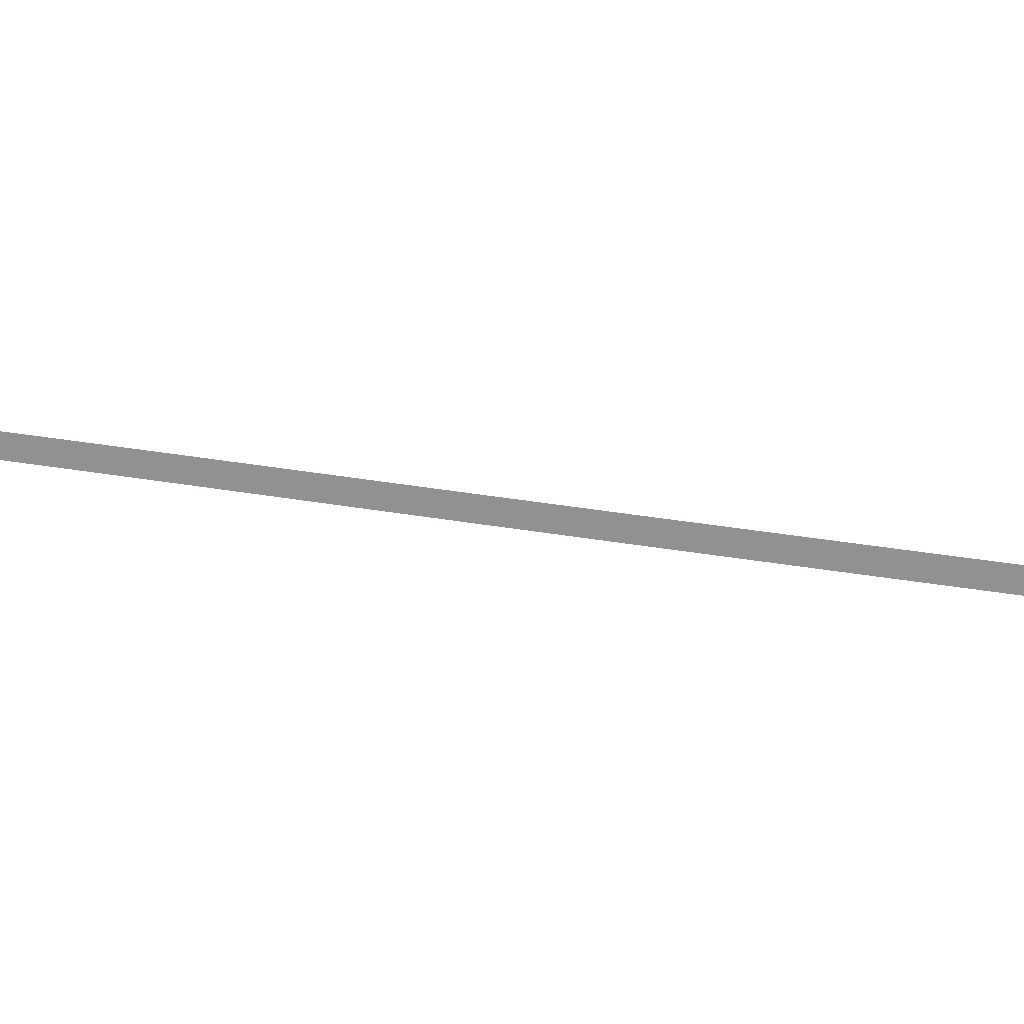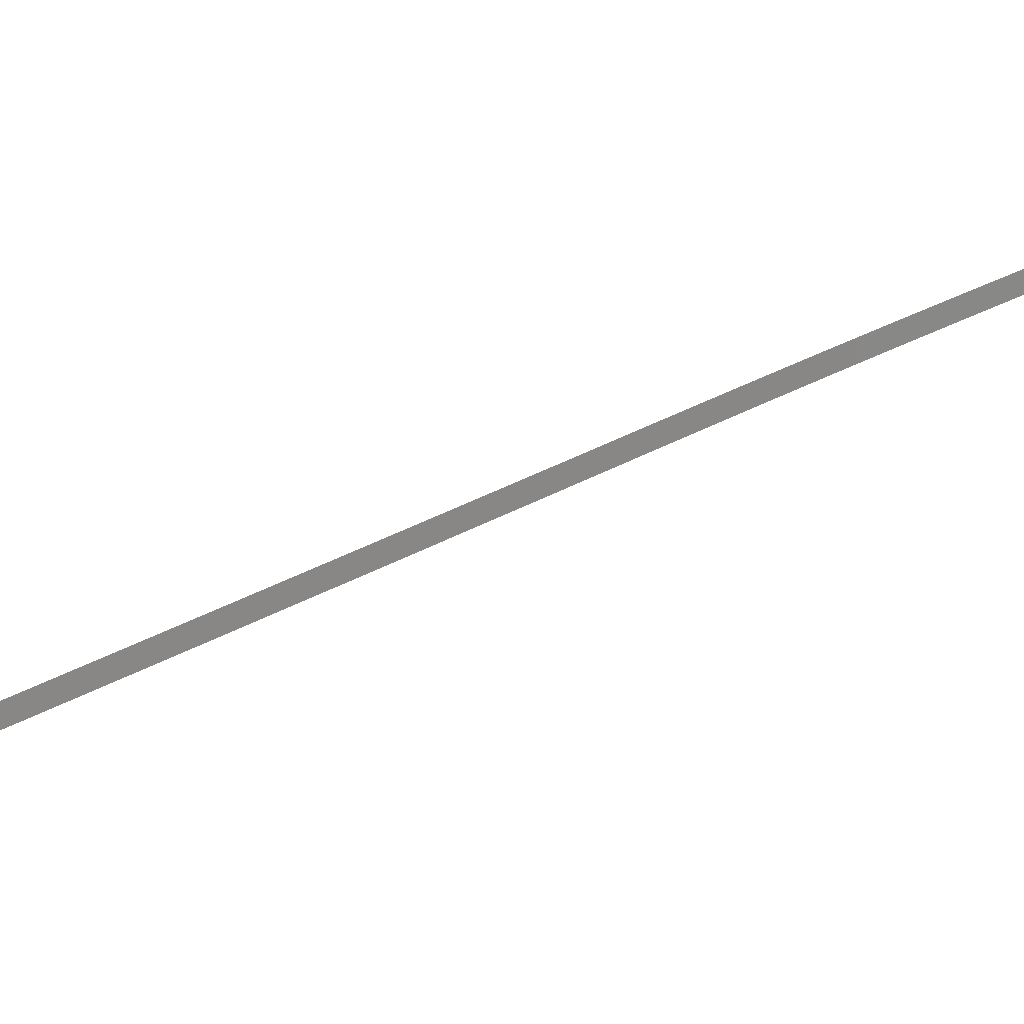
<metadata>
{"format":"obj","ext":"obj","renderer":"f3d","projection":"perspective","resolution":1024,"background":"white","views":[{"elev":17.9,"azim":-78.5,"up":"+Z"},{"elev":26.5,"azim":34.8,"up":"+Z"}]}
</metadata>
<code>
o _1WALL_17_rolex_SUB2_Scene.673
v -1.012e+04 -8.619e+04 1.019
v -1.012e+04 -8.619e+04 -167.4
v -1.003e+04 -8.579e+04 -3.466
v -1.003e+04 -8.579e+04 -171.9
v -1.02e+04 -8.658e+04 5.624
v -1.02e+04 -8.658e+04 -162.8
v -1.029e+04 -8.697e+04 10.9
v -1.029e+04 -8.697e+04 -157.5
v -1.038e+04 -8.736e+04 16.04
v -1.038e+04 -8.736e+04 -152.4
v -1.047e+04 -8.775e+04 20.99
v -1.047e+04 -8.775e+04 -147.5
v -1.056e+04 -8.814e+04 25.7
v -1.056e+04 -8.814e+04 -142.8
v -1.064e+04 -8.853e+04 30.14
v -1.065e+04 -8.853e+04 -138.3
v -1.073e+04 -8.892e+04 34.15
v -1.073e+04 -8.892e+04 -134.3
v -1.082e+04 -8.931e+04 37.88
v -1.082e+04 -8.931e+04 -130.6
v -1.09e+04 -8.97e+04 41.32
v -1.09e+04 -8.97e+04 -127.1
v -1.099e+04 -9.009e+04 44.41
v -1.099e+04 -9.009e+04 -124
v -1.107e+04 -9.048e+04 47.01
v -1.107e+04 -9.049e+04 -121.5
v -1.116e+04 -9.088e+04 49.33
v -1.116e+04 -9.088e+04 -119.1
v -1.124e+04 -9.127e+04 51.12
v -1.124e+04 -9.127e+04 -117.3
v -1.133e+04 -9.166e+04 52.46
v -1.133e+04 -9.166e+04 -116
v -1.141e+04 -9.205e+04 53.47
v -1.141e+04 -9.205e+04 -115
v -1.149e+04 -9.244e+04 53.89
v -1.149e+04 -9.244e+04 -114.6
v -1.157e+04 -9.283e+04 53.67
v -1.157e+04 -9.283e+04 -114.8
v -1.165e+04 -9.323e+04 53.05
v -1.165e+04 -9.323e+04 -115.4
v -1.173e+04 -9.362e+04 52.13
v -1.173e+04 -9.362e+04 -116.3
v -1.181e+04 -9.401e+04 50.9
v -1.181e+04 -9.401e+04 -117.6
v -1.189e+04 -9.44e+04 49.65
v -1.189e+04 -9.44e+04 -118.8
v -1.197e+04 -9.479e+04 48.67
v -1.197e+04 -9.479e+04 -119.8
v -1.205e+04 -9.519e+04 47.89
v -1.205e+04 -9.519e+04 -120.6
v -1.213e+04 -9.558e+04 47.21
v -1.213e+04 -9.558e+04 -121.3
v -1.221e+04 -9.597e+04 46.79
v -1.221e+04 -9.597e+04 -121.7
v -1.229e+04 -9.636e+04 46.52
v -1.229e+04 -9.636e+04 -121.9
v -1.237e+04 -9.675e+04 46.37
v -1.237e+04 -9.675e+04 -122.1
v -1.245e+04 -9.715e+04 46.36
v -1.245e+04 -9.715e+04 -122.1
v -1.253e+04 -9.754e+04 46.56
v -1.253e+04 -9.754e+04 -121.9
v -1.261e+04 -9.793e+04 46.87
v -1.261e+04 -9.793e+04 -121.6
v -1.269e+04 -9.832e+04 47.3
v -1.269e+04 -9.832e+04 -121.2
v -1.276e+04 -9.872e+04 47.86
v -1.277e+04 -9.872e+04 -120.6
v -1.284e+04 -9.911e+04 48.55
v -1.284e+04 -9.911e+04 -119.9
v -1.292e+04 -9.95e+04 49.37
v -1.292e+04 -9.95e+04 -119.1
v -1.3e+04 -9.989e+04 50.3
v -1.3e+04 -9.989e+04 -118.2
v -1.308e+04 -1.003e+05 51.31
v -1.308e+04 -1.003e+05 -117.2
v -1.316e+04 -1.007e+05 52.39
v -1.316e+04 -1.007e+05 -116.1
v -1.324e+04 -1.011e+05 53.47
v -1.324e+04 -1.011e+05 -115
v -1.332e+04 -1.015e+05 53.65
v -1.332e+04 -1.015e+05 -114.8
v -1.34e+04 -1.019e+05 53.56
v -1.34e+04 -1.019e+05 -114.9
v -1.347e+04 -1.022e+05 53.33
v -1.347e+04 -1.022e+05 -115.1
v -1.354e+04 -1.026e+05 53.08
v -1.354e+04 -1.026e+05 -115.4
v -1.361e+04 -1.03e+05 52.85
v -1.361e+04 -1.03e+05 -115.6
v -1.367e+04 -1.034e+05 52.66
v -1.368e+04 -1.034e+05 -115.8
v -1.374e+04 -1.038e+05 52.54
v -1.374e+04 -1.038e+05 -115.9
v -1.381e+04 -1.042e+05 52.47
v -1.381e+04 -1.042e+05 -116
f 1 3 2
f 4 2 3
f 5 1 6
f 2 6 1
f 7 5 8
f 6 8 5
f 9 7 10
f 8 10 7
f 11 9 12
f 10 12 9
f 13 11 14
f 12 14 11
f 15 13 16
f 14 16 13
f 17 16 18
f 16 17 15
f 19 17 20
f 18 20 17
f 21 19 22
f 20 22 19
f 23 21 24
f 22 24 21
f 25 24 26
f 24 25 23
f 27 25 28
f 26 28 25
f 29 28 30
f 28 29 27
f 31 30 32
f 30 31 29
f 33 32 34
f 32 33 31
f 35 34 36
f 34 35 33
f 37 36 38
f 36 37 35
f 39 38 40
f 38 39 37
f 41 40 42
f 40 41 39
f 43 42 44
f 42 43 41
f 45 44 46
f 44 45 43
f 47 46 48
f 46 47 45
f 49 48 50
f 48 49 47
f 51 50 52
f 50 51 49
f 53 52 54
f 52 53 51
f 55 54 56
f 54 55 53
f 57 56 58
f 56 57 55
f 59 58 60
f 58 59 57
f 61 60 62
f 60 61 59
f 63 62 64
f 62 63 61
f 65 64 66
f 64 65 63
f 67 66 68
f 66 67 65
f 69 68 70
f 68 69 67
f 71 70 72
f 70 71 69
f 73 72 74
f 72 73 71
f 75 74 76
f 74 75 73
f 77 76 78
f 76 77 75
f 79 77 80
f 78 80 77
f 81 80 82
f 80 81 79
f 83 82 84
f 82 83 81
f 85 84 86
f 84 85 83
f 87 86 88
f 86 87 85
f 89 88 90
f 88 89 87
f 91 90 92
f 90 91 89
f 93 92 94
f 92 93 91
f 95 94 96
f 94 95 93

</code>
